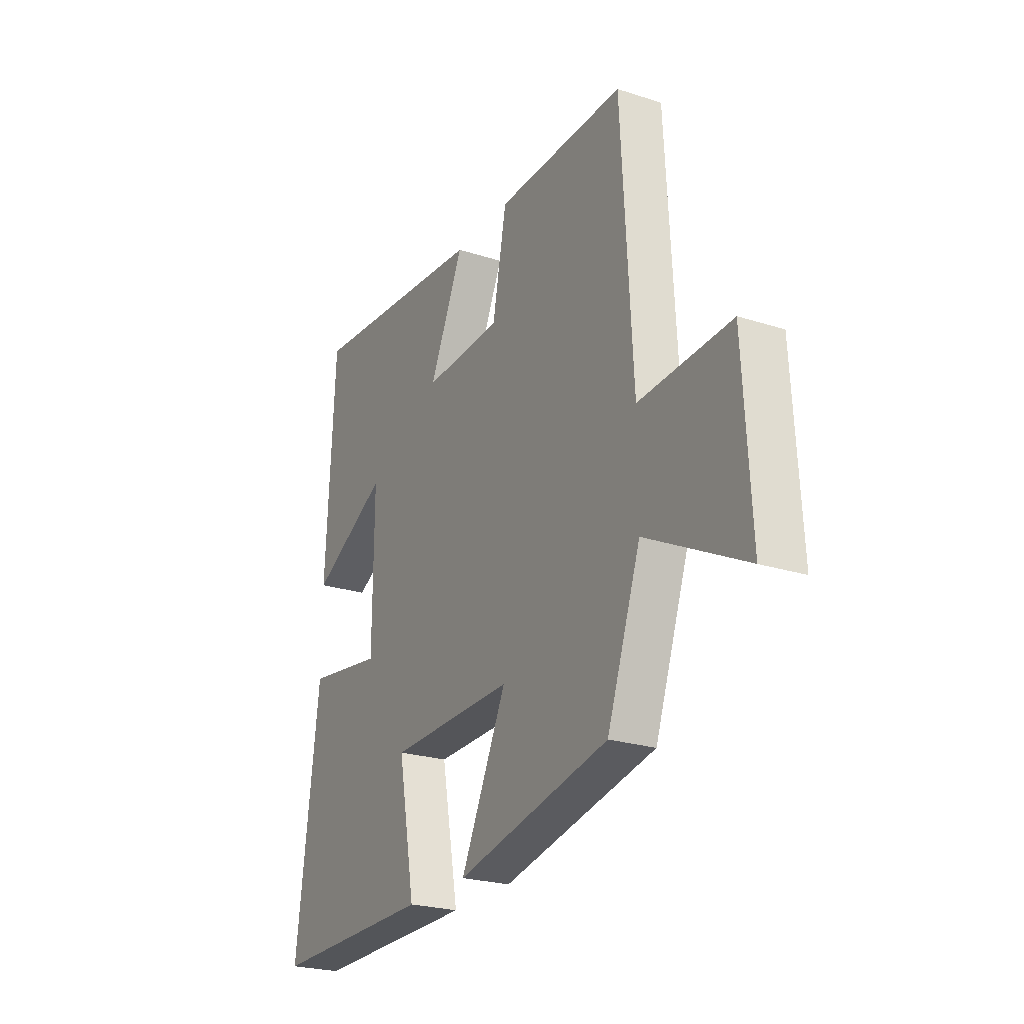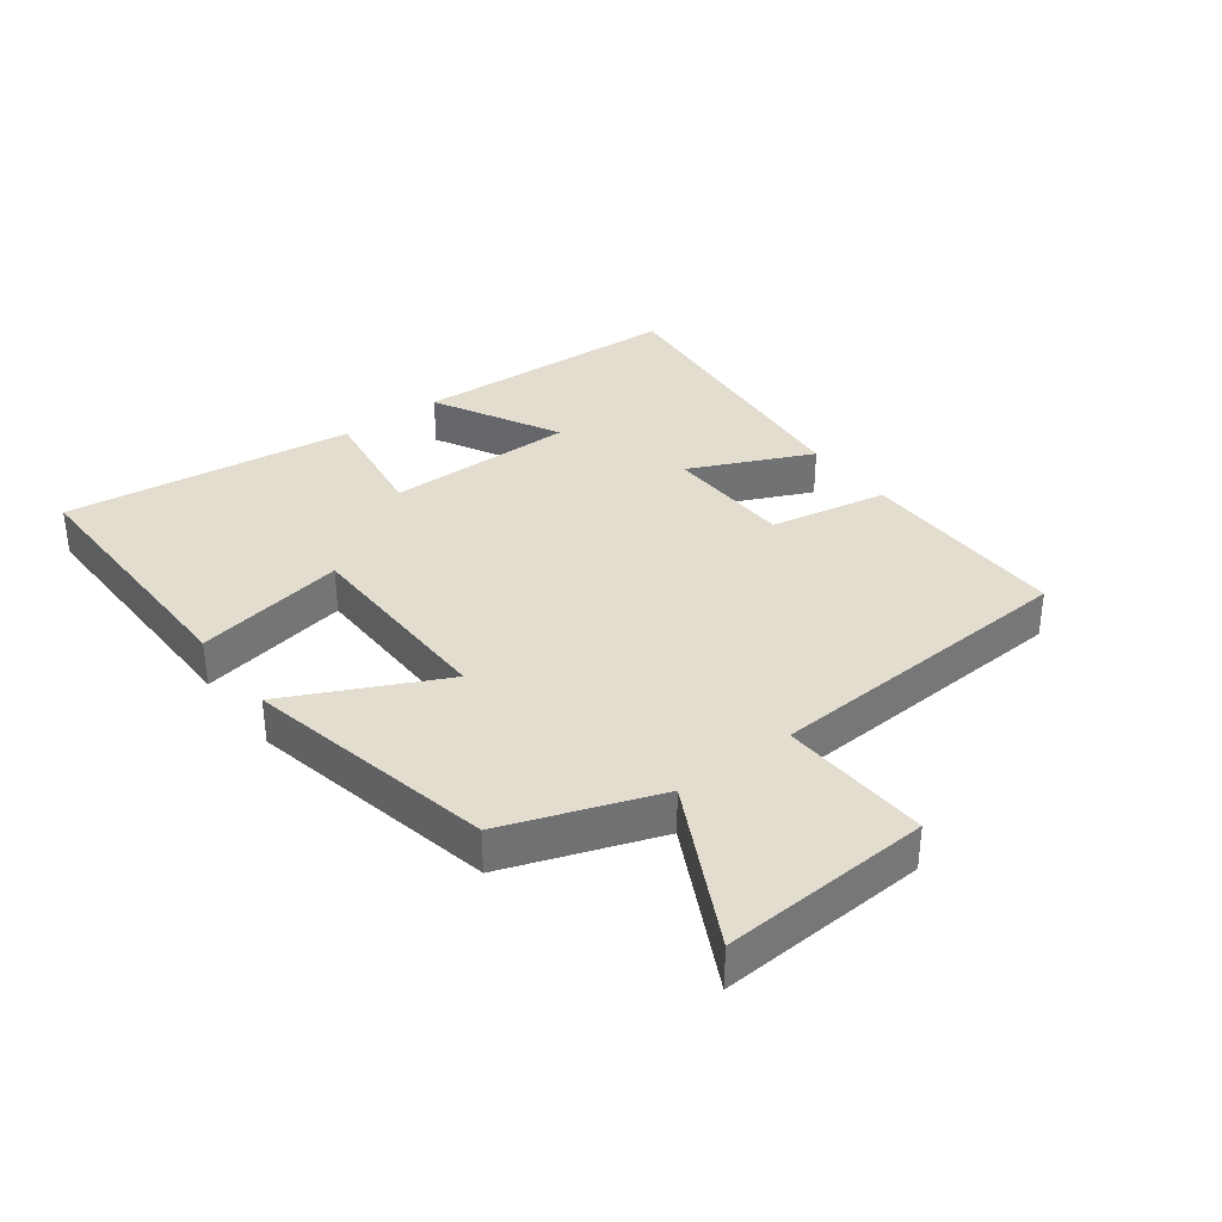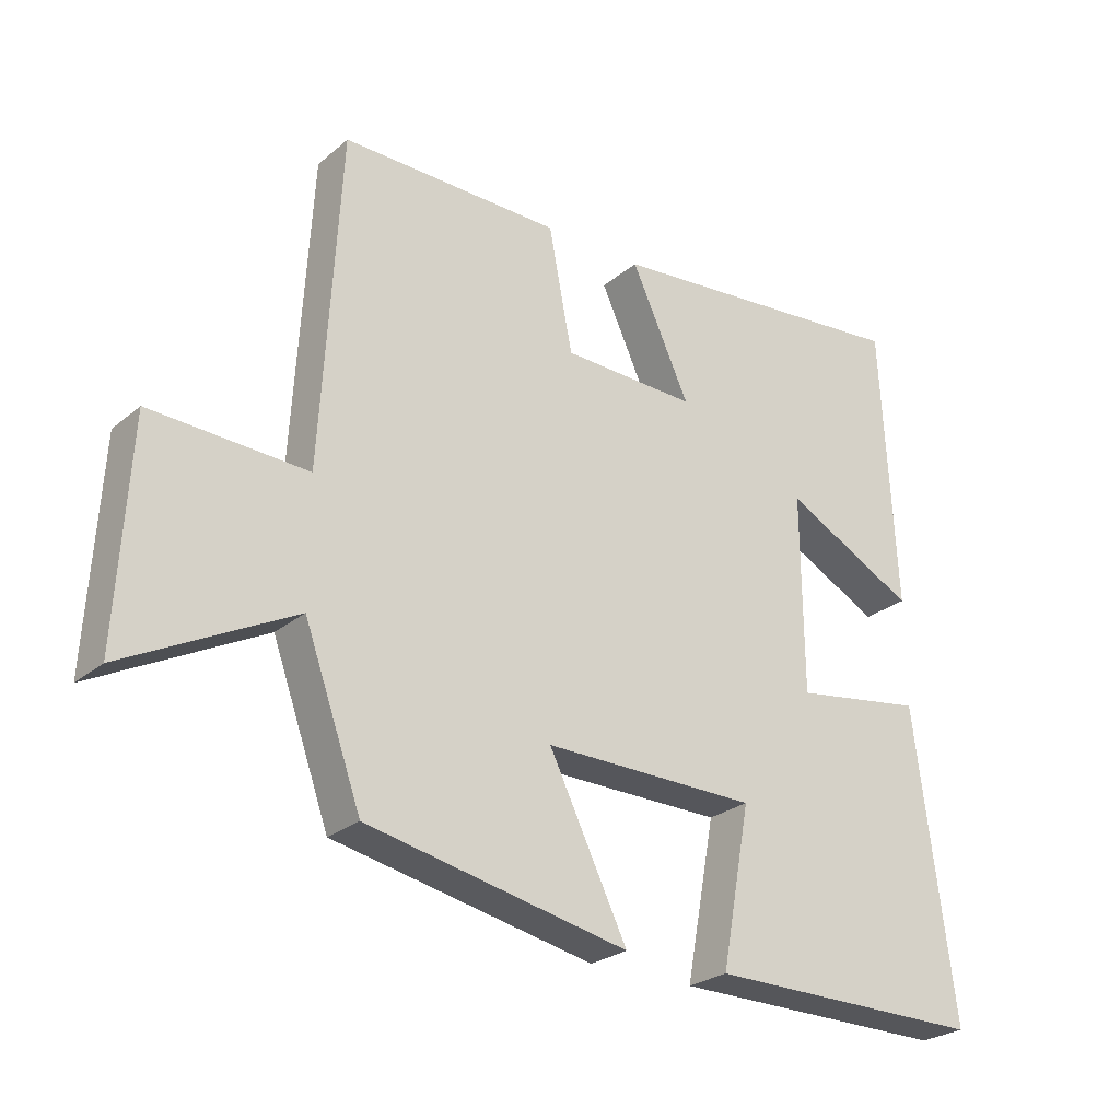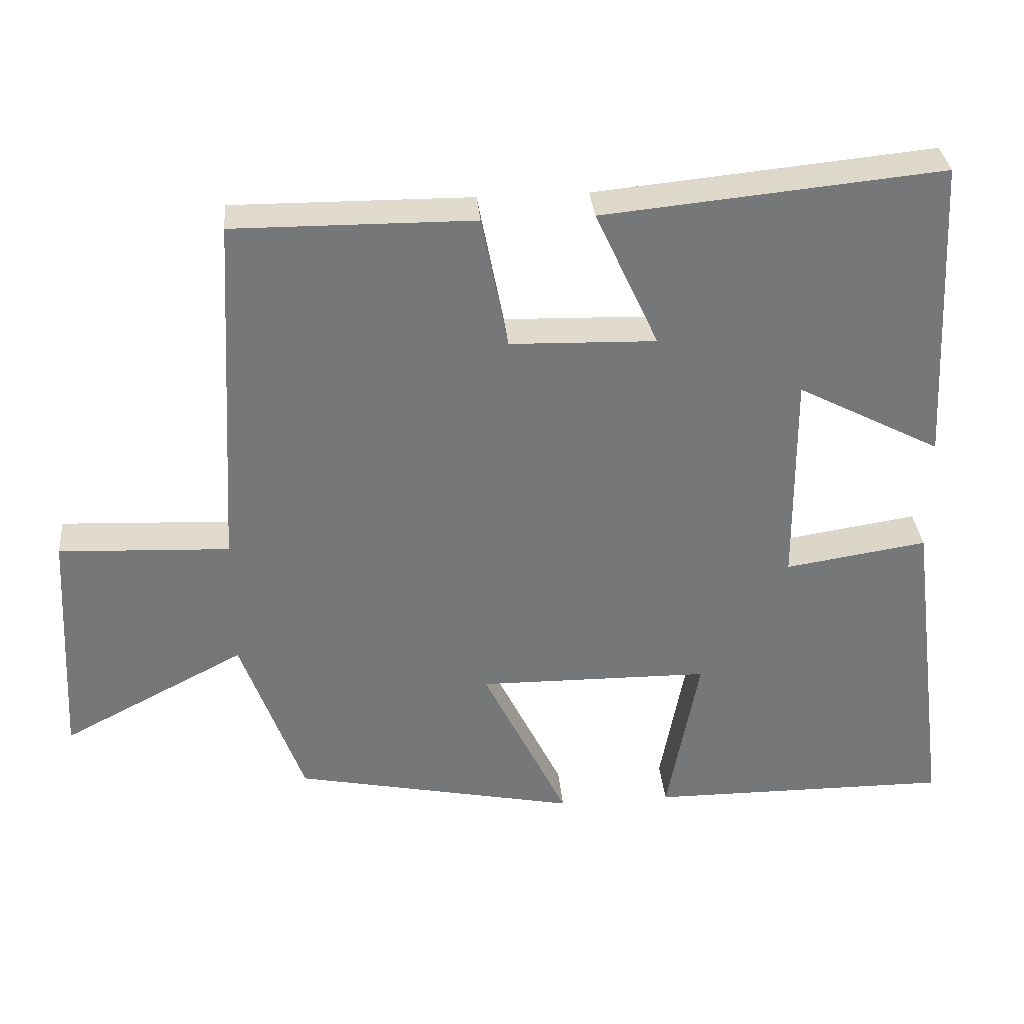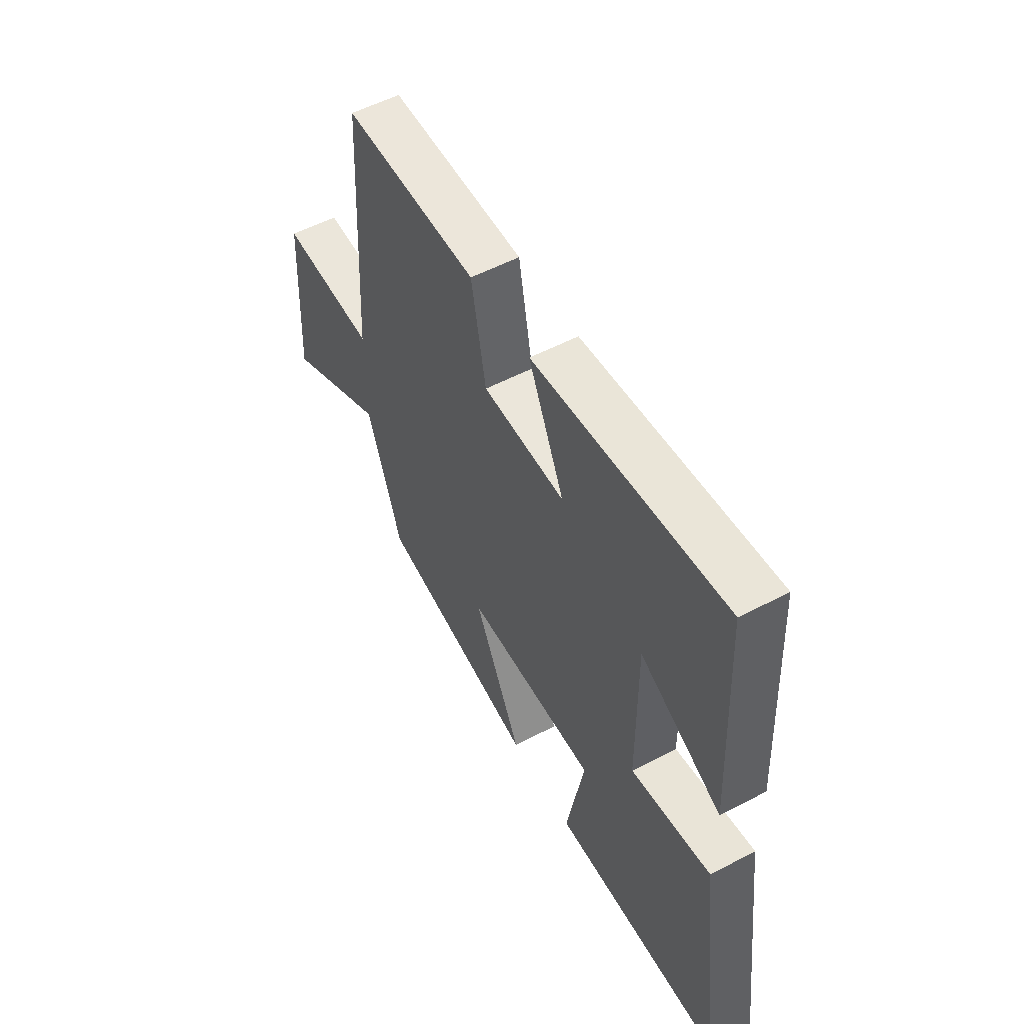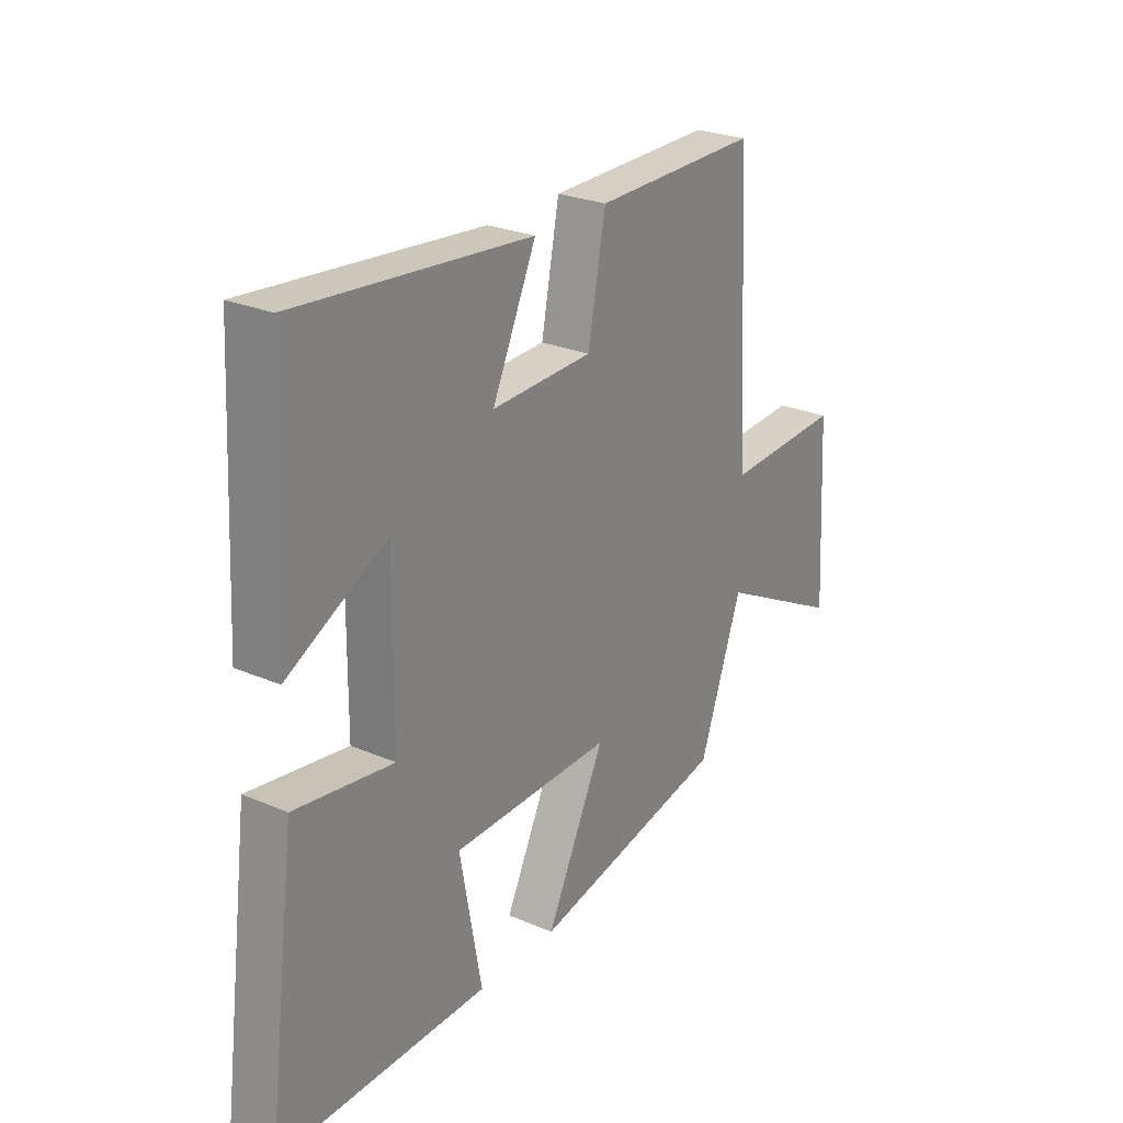
<metadata>
{"format":"obj","ext":"obj","renderer":"f3d","projection":"perspective","resolution":1024,"background":"white","views":[{"elev":-24.2,"azim":-118.0,"up":"+Z"},{"elev":35.0,"azim":-127.2,"up":"+Y"},{"elev":-25.8,"azim":-37.6,"up":"+Z"},{"elev":33.4,"azim":-5.3,"up":"+Z"},{"elev":54.4,"azim":60.8,"up":"+Z"},{"elev":25.8,"azim":124.4,"up":"+Z"}]}
</metadata>
<code>
v 0.559 0.07 -0.503
v 0.139 0.07 -0.5
v 0.183 0.07 -0.263
v -0.139 0.07 -0.259
v -0.021 0.07 -0.5
v -0.414 0.07 -0.419
v -0.5 0.07 -0.18
v -0.753 0.07 -0.311
v -0.735 0.07 0.017
v -0.5 0.07 0.006
v -0.472 0.07 0.503
v -0.141 0.07 0.5
v -0.105 0.07 0.315
v 0.097 0.07 0.309
v 0.009 0.07 0.5
v 0.478 0.07 0.545
v 0.5 0.07 0.118
v 0.301 0.07 0.222
v 0.303 0.07 -0.076
v 0.5 0.07 -0.046
v 0.559 0 -0.503
v 0.139 0 -0.5
v 0.183 0 -0.263
v -0.139 0 -0.259
v -0.021 0 -0.5
v -0.414 0 -0.419
v -0.5 0 -0.18
v -0.753 0 -0.311
v -0.735 0 0.017
v -0.5 0 0.006
v -0.472 0 0.503
v -0.141 0 0.5
v -0.105 0 0.315
v 0.097 0 0.309
v 0.009 0 0.5
v 0.478 0 0.545
v 0.5 0 0.118
v 0.301 0 0.222
v 0.303 0 -0.076
v 0.5 0 -0.046
f 1 2 3
f 20 1 3
f 19 20 3
f 18 19 3 4
f 15 16 17 18
f 14 15 18
f 13 14 18 4
f 12 13 4
f 11 12 4
f 10 11 4
f 7 8 9 10
f 6 7 10
f 5 6 10
f 4 5 10
f 23 22 21
f 23 21 40
f 23 40 39
f 24 23 39 38
f 38 37 36 35
f 38 35 34
f 24 38 34 33
f 24 33 32
f 24 32 31
f 24 31 30
f 30 29 28 27
f 30 27 26
f 30 26 25
f 30 25 24
f 1 21 22 2
f 2 22 23 3
f 3 23 24 4
f 4 24 25 5
f 5 25 26 6
f 6 26 27 7
f 7 27 28 8
f 8 28 29 9
f 9 29 30 10
f 10 30 31 11
f 11 31 32 12
f 12 32 33 13
f 13 33 34 14
f 14 34 35 15
f 15 35 36 16
f 16 36 37 17
f 17 37 38 18
f 18 38 39 19
f 19 39 40 20
f 20 40 21 1

</code>
